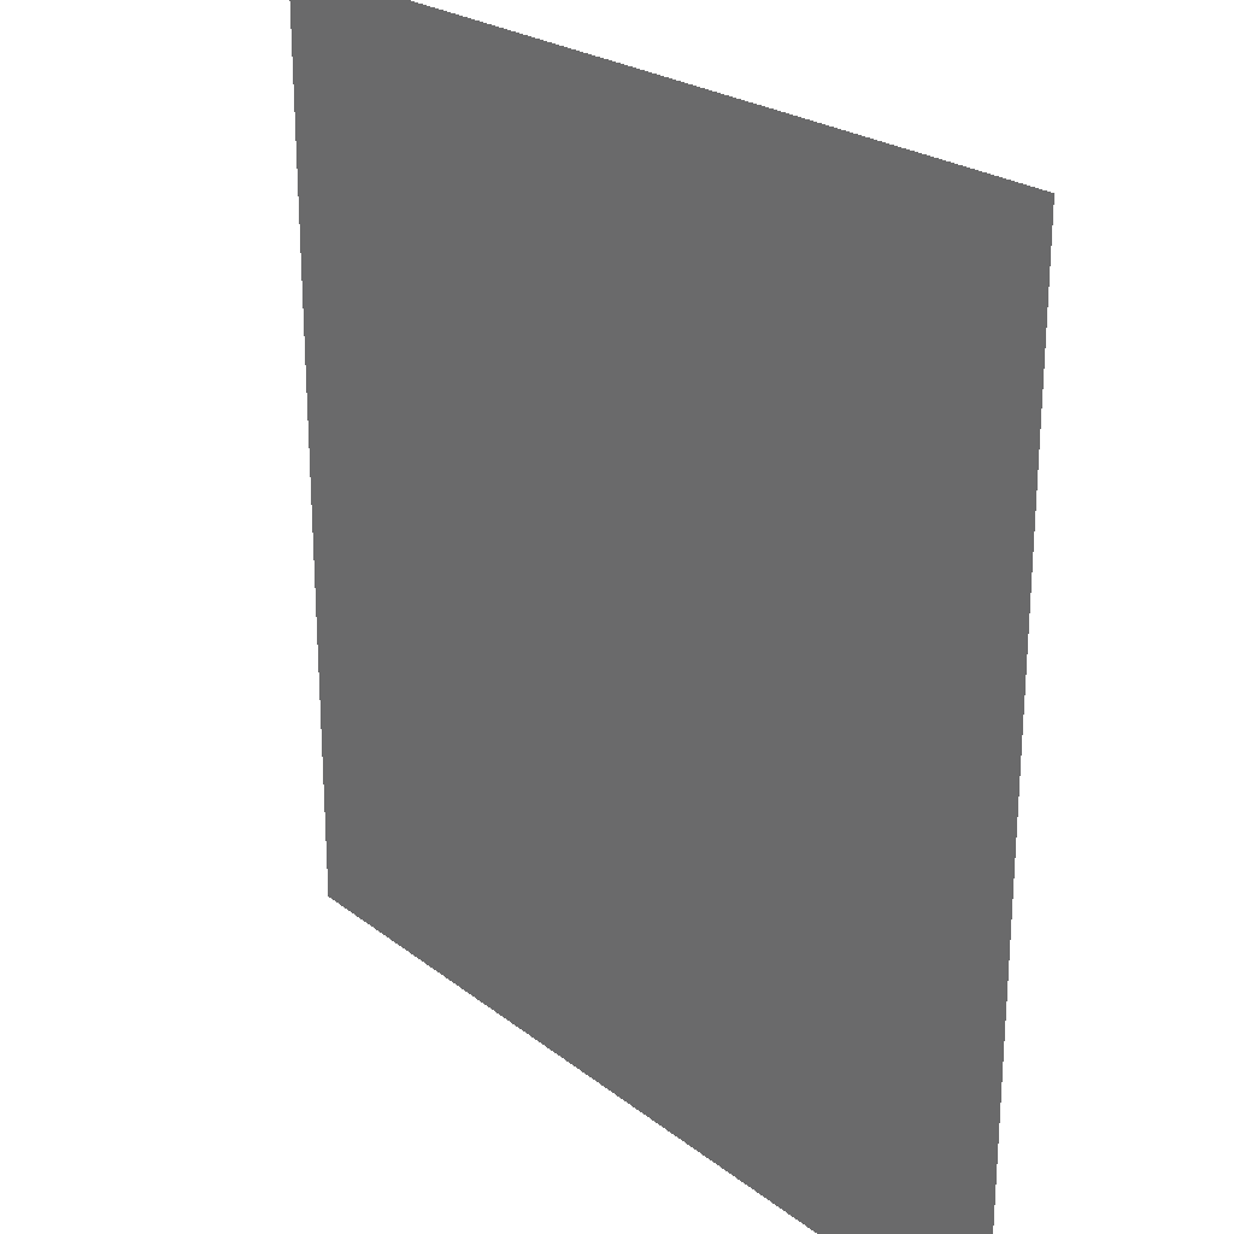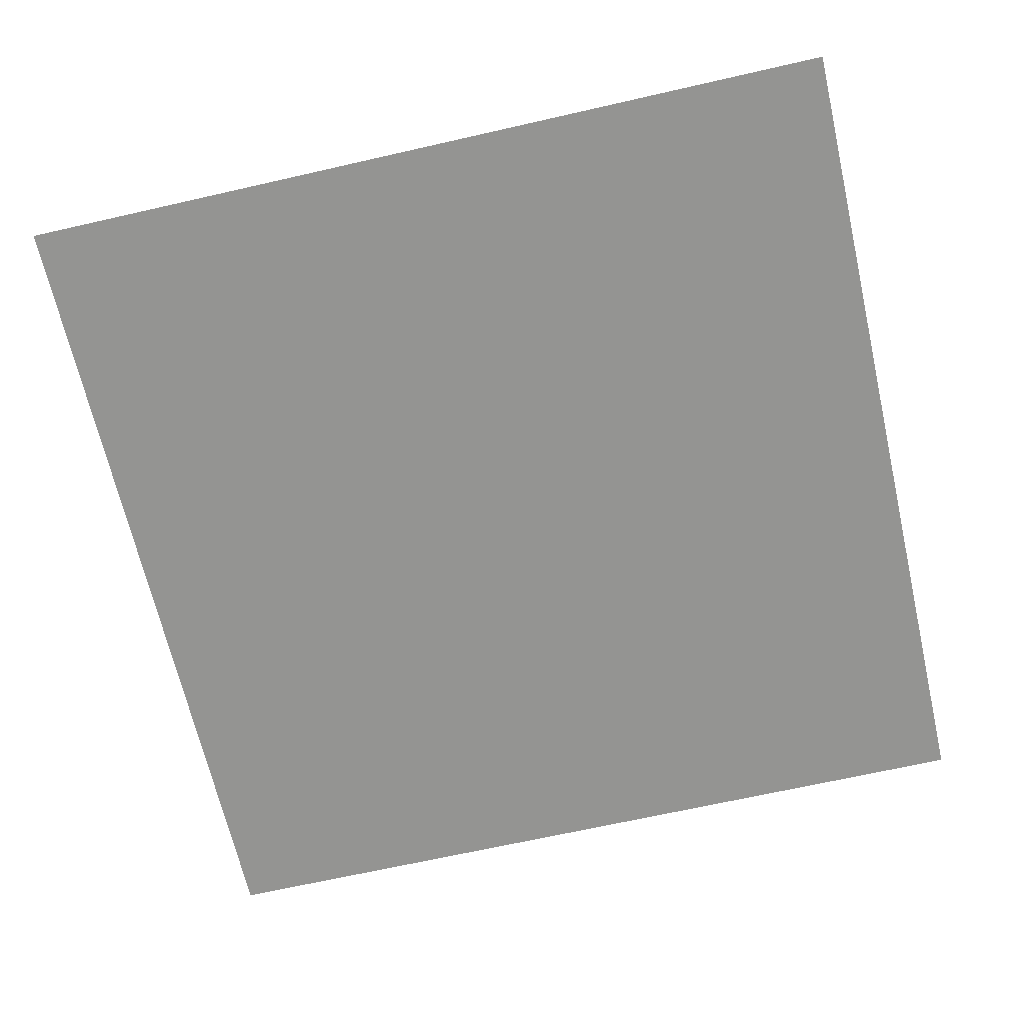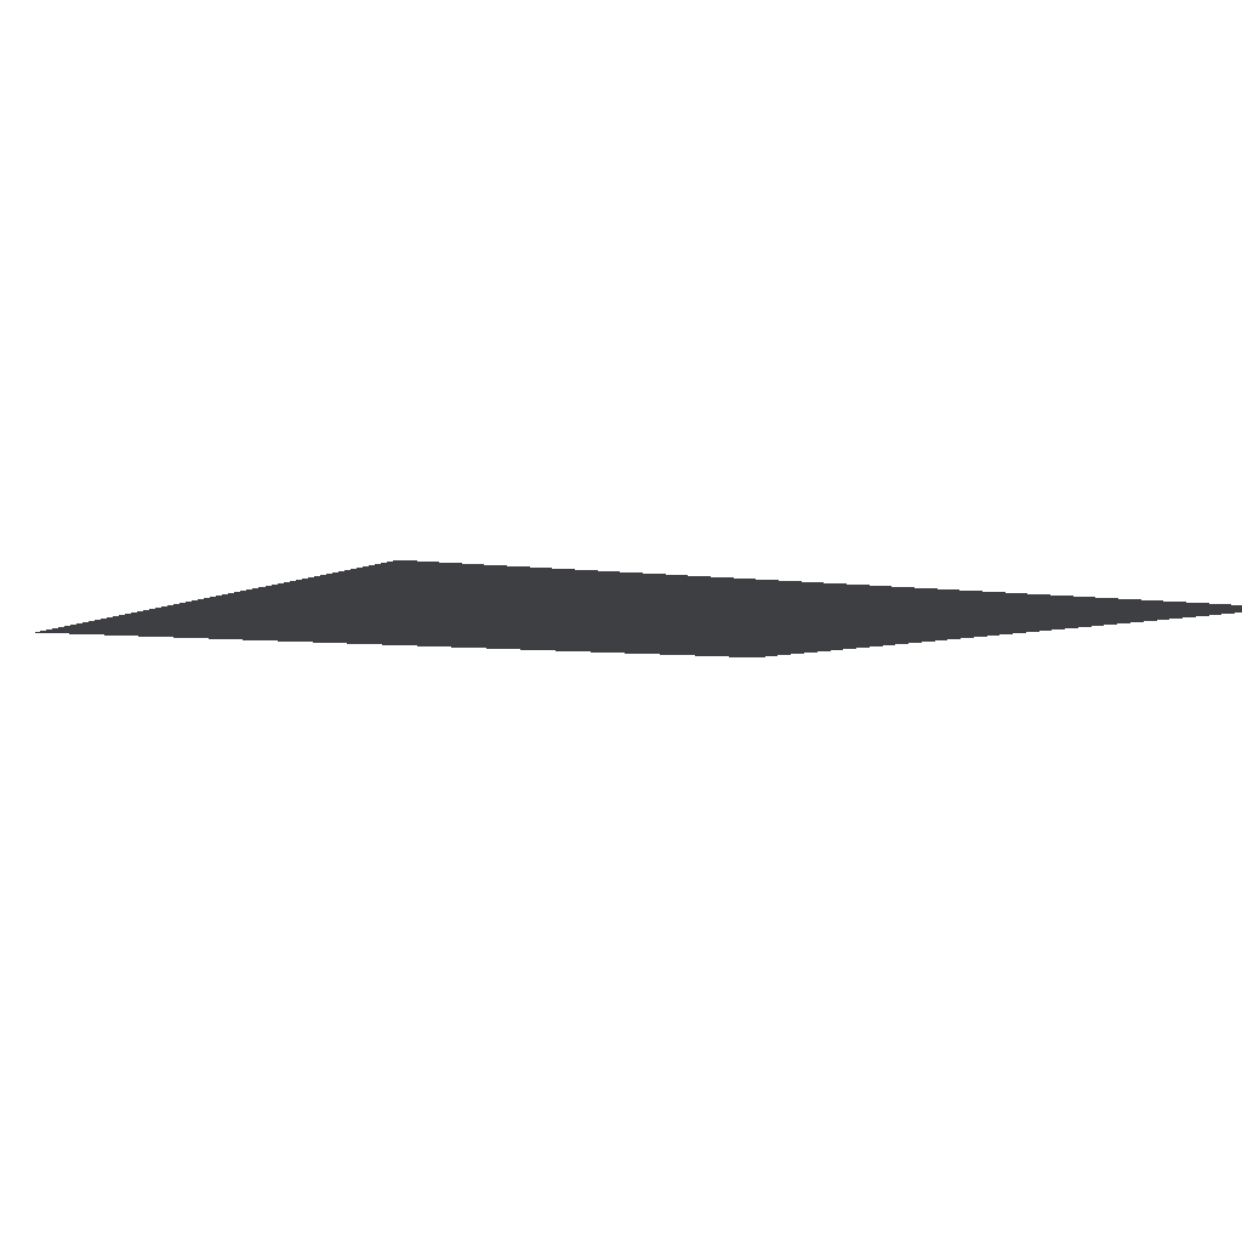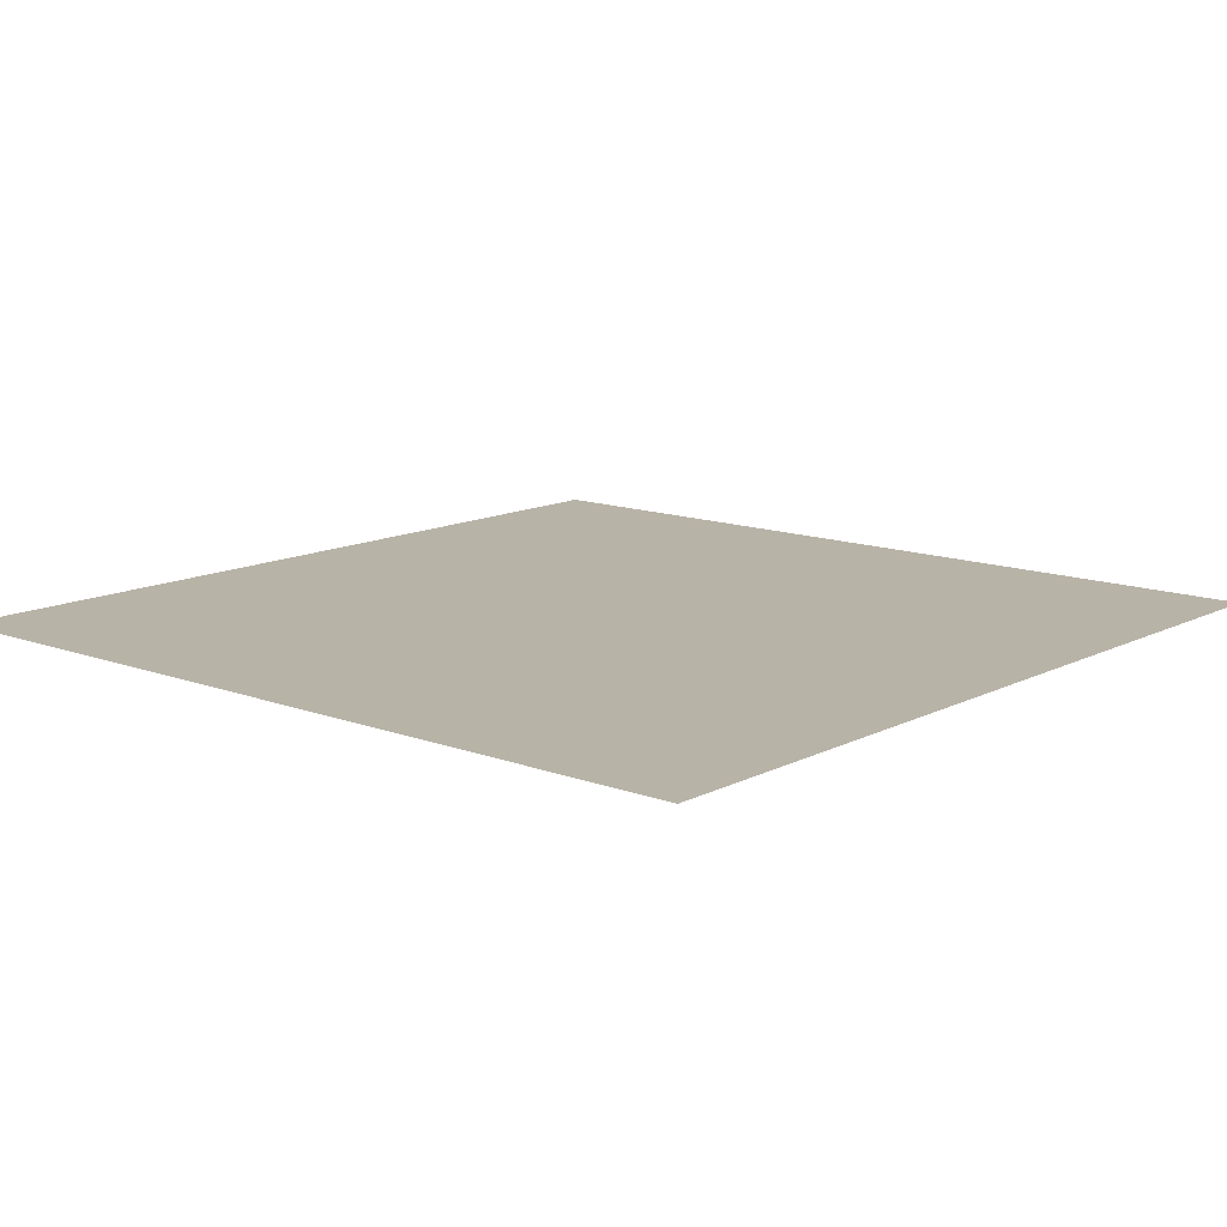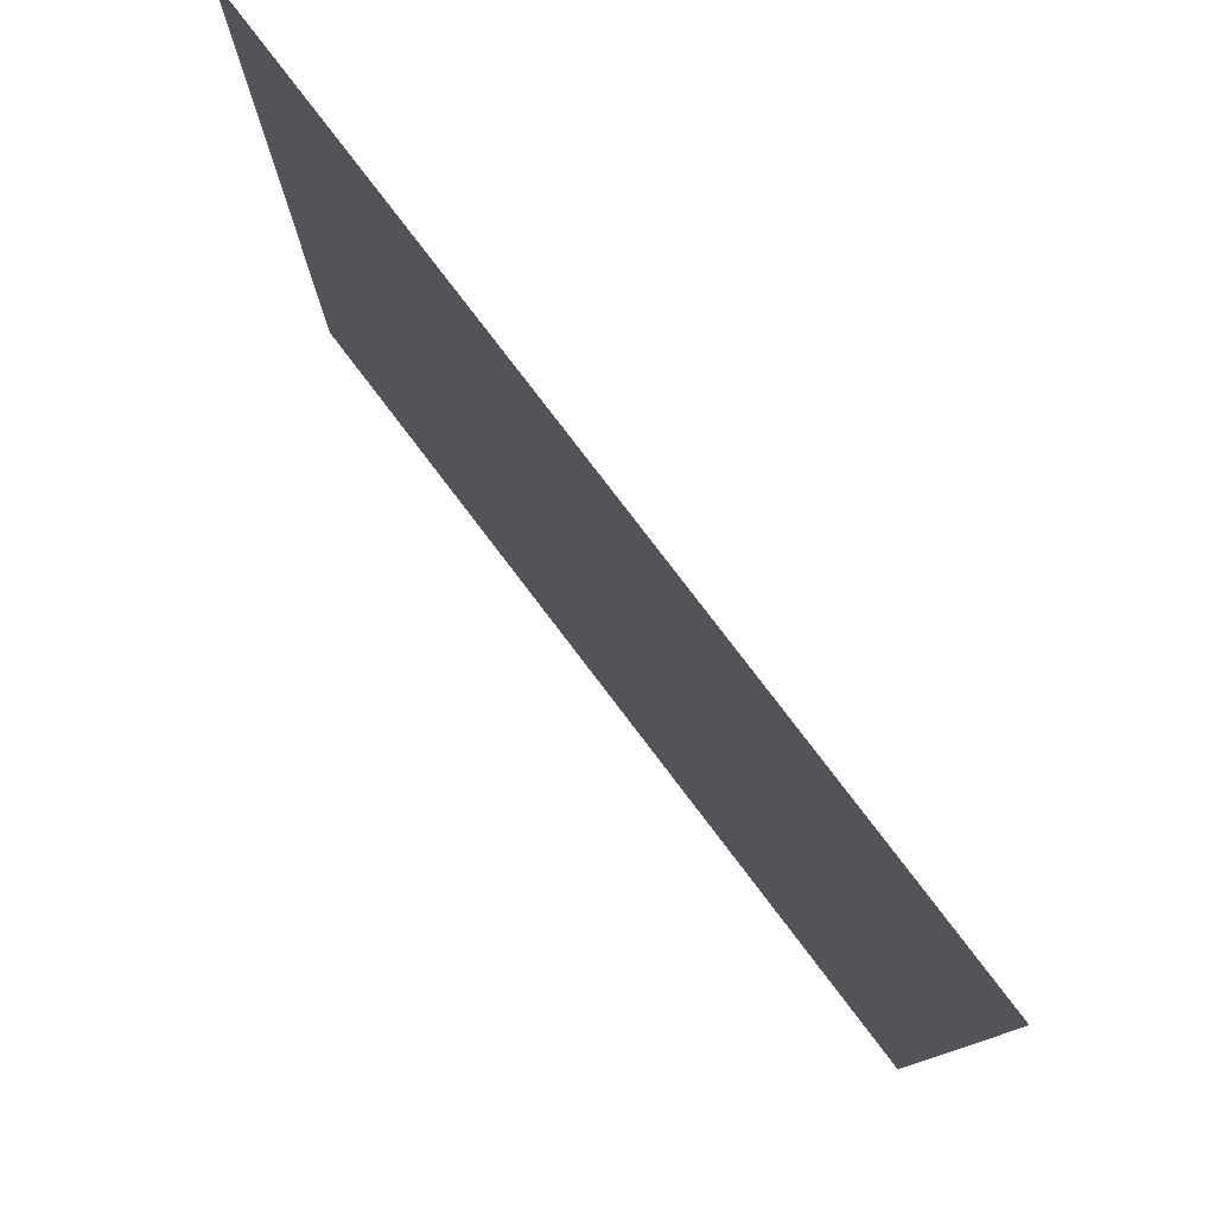
<metadata>
{"format":"obj","ext":"obj","renderer":"f3d","projection":"perspective","resolution":1024,"background":"white","views":[{"elev":23.7,"azim":51.7,"up":"+Z"},{"elev":-66.9,"azim":-77.1,"up":"+Y"},{"elev":-4.2,"azim":-30.0,"up":"+Y"},{"elev":12.9,"azim":-139.3,"up":"+Y"},{"elev":79.5,"azim":52.7,"up":"+Z"}]}
</metadata>
<code>
o Plane
v 46.56 0 -46.56
v -46.56 0 -46.56
v 46.56 0 46.56
v -46.56 0 46.56
f 2 3 1
f 2 4 3

</code>
